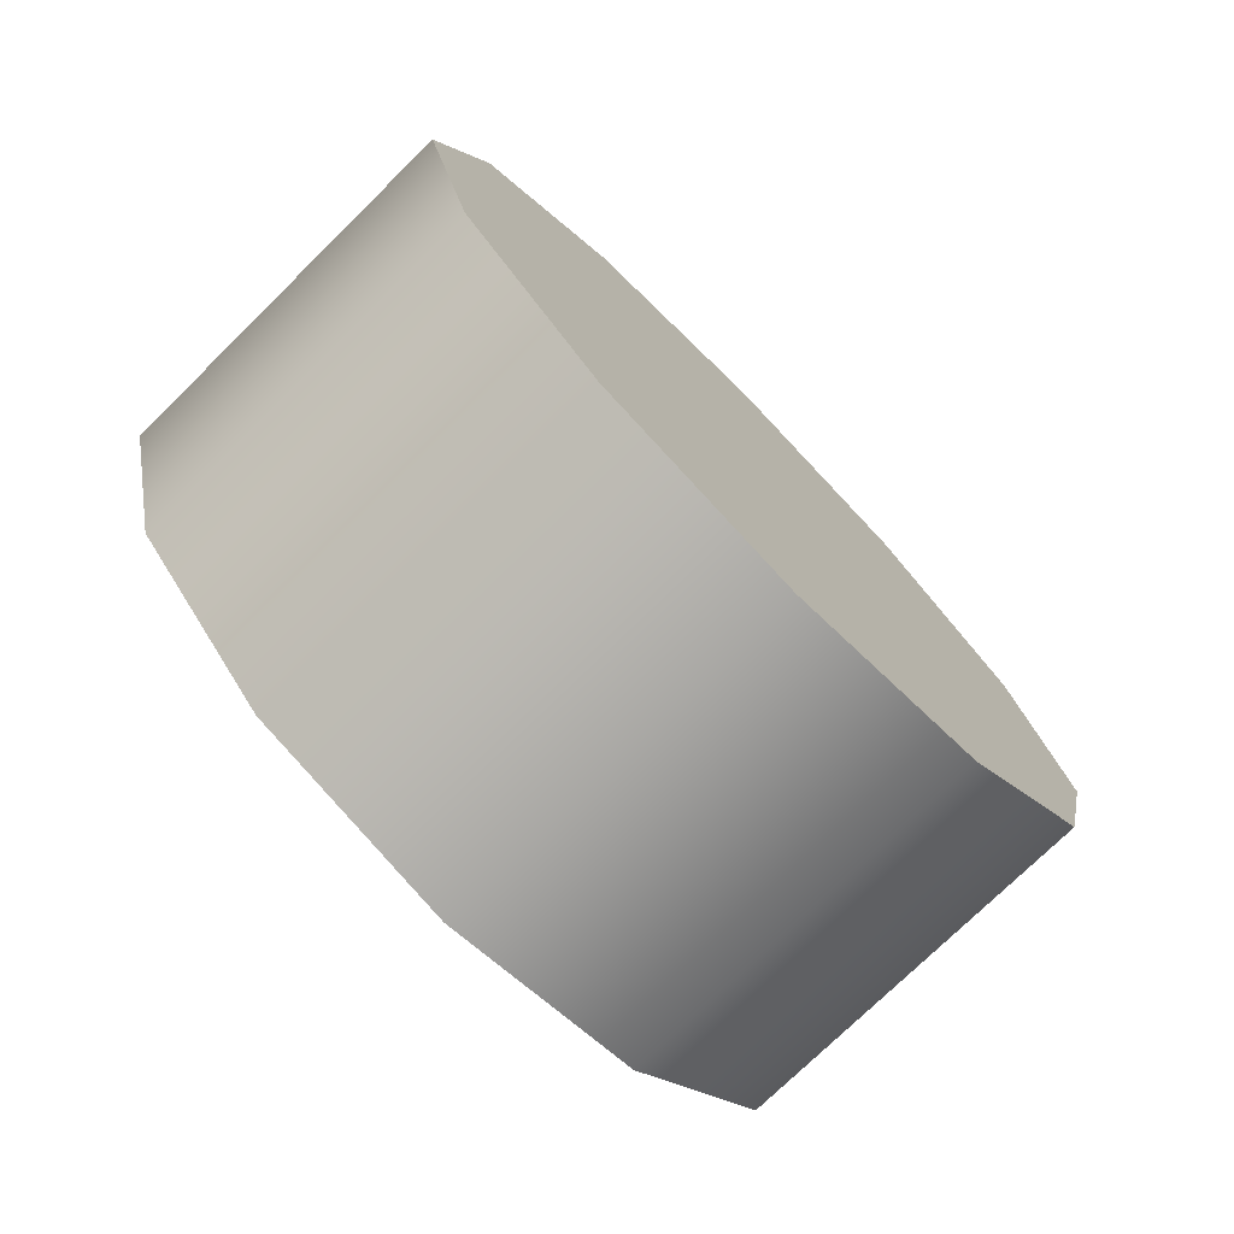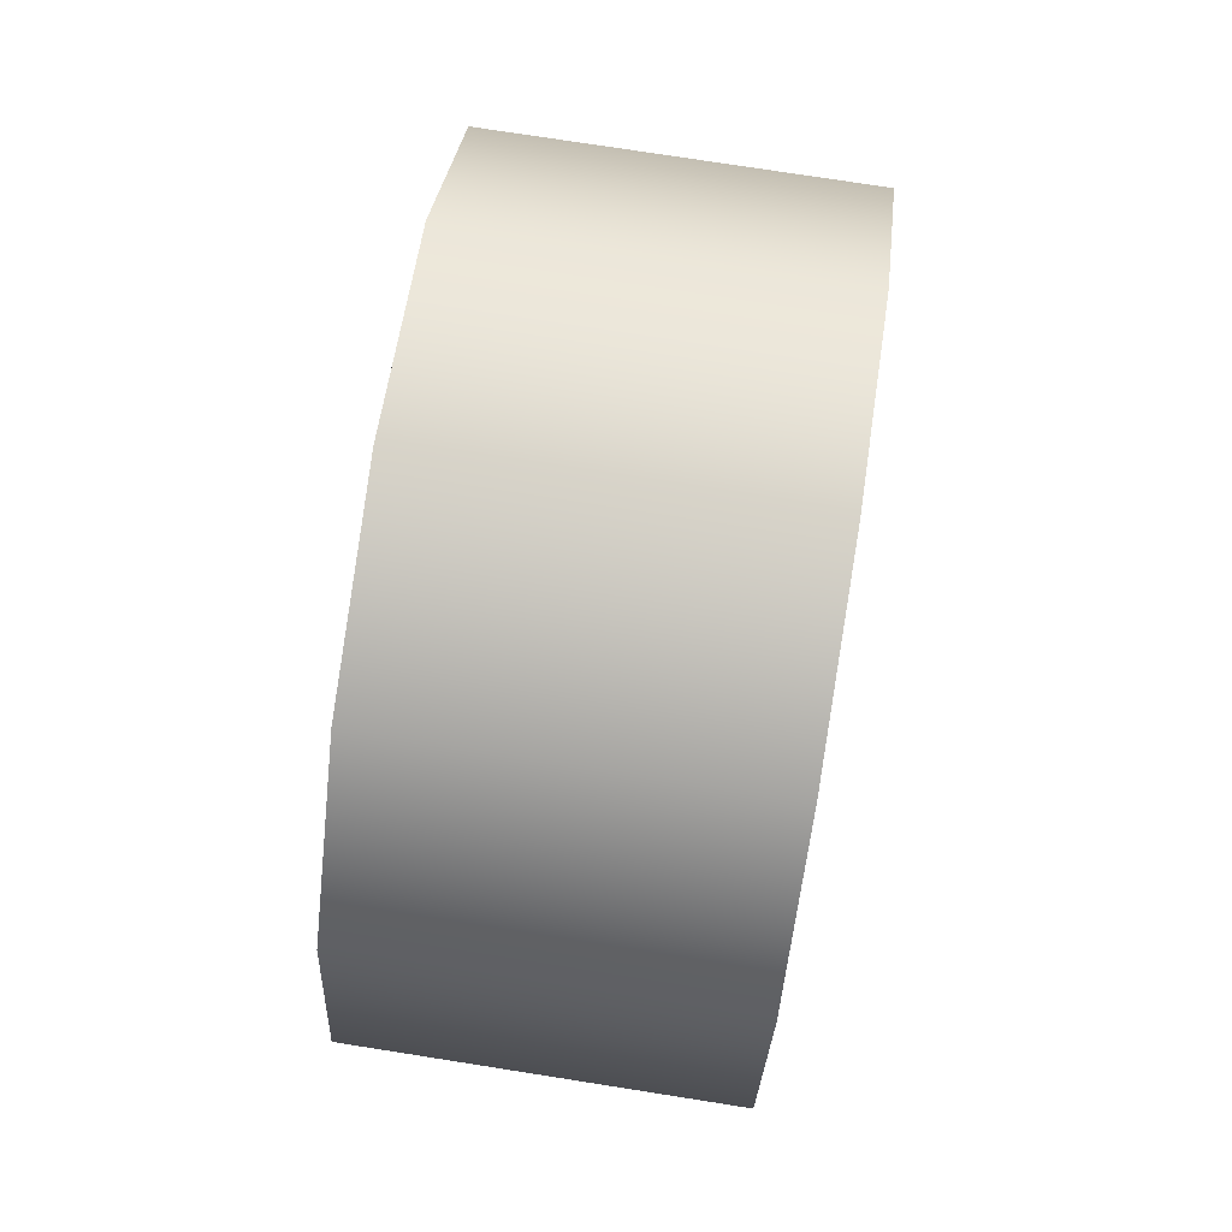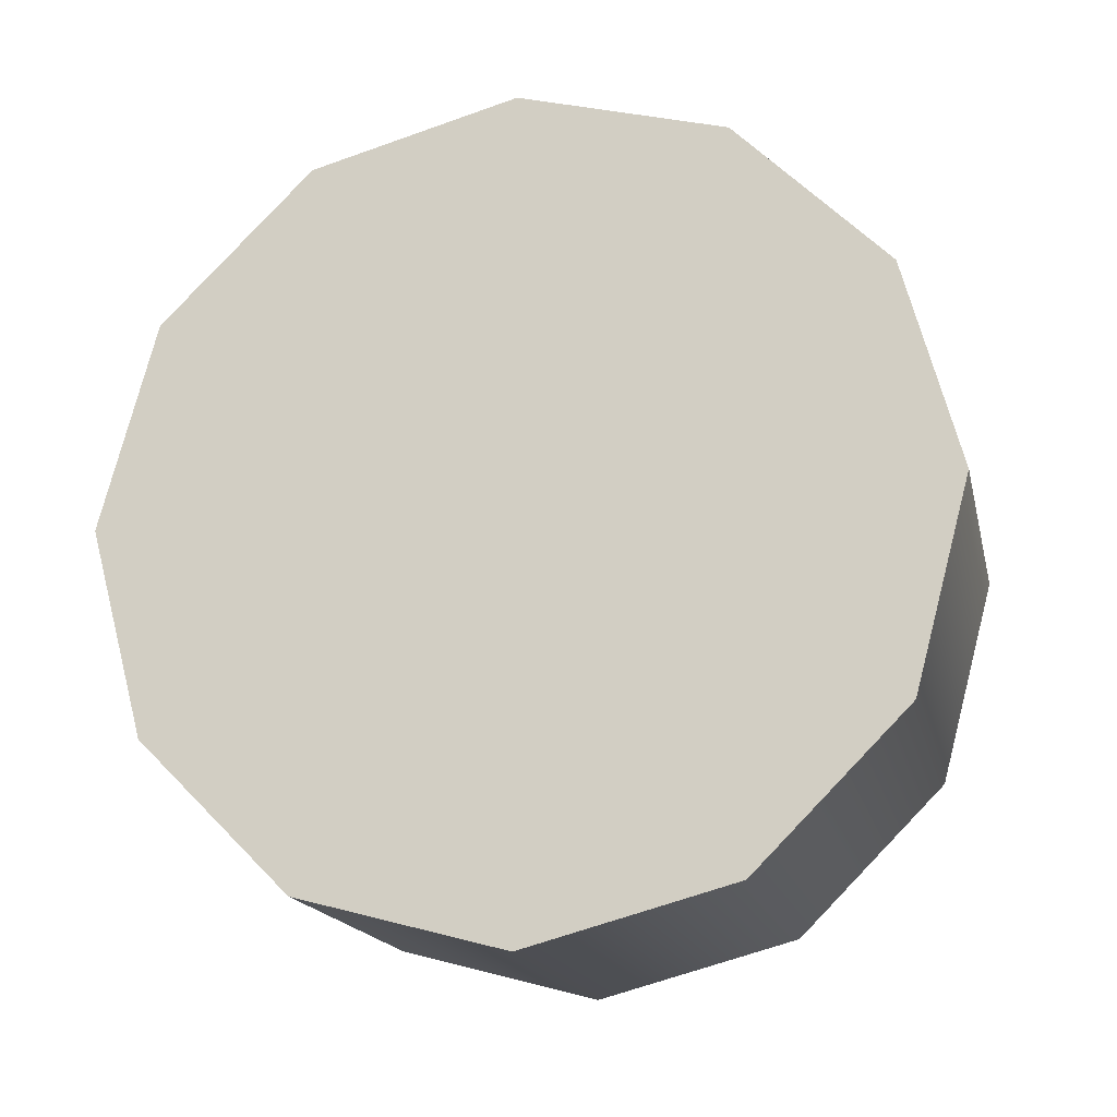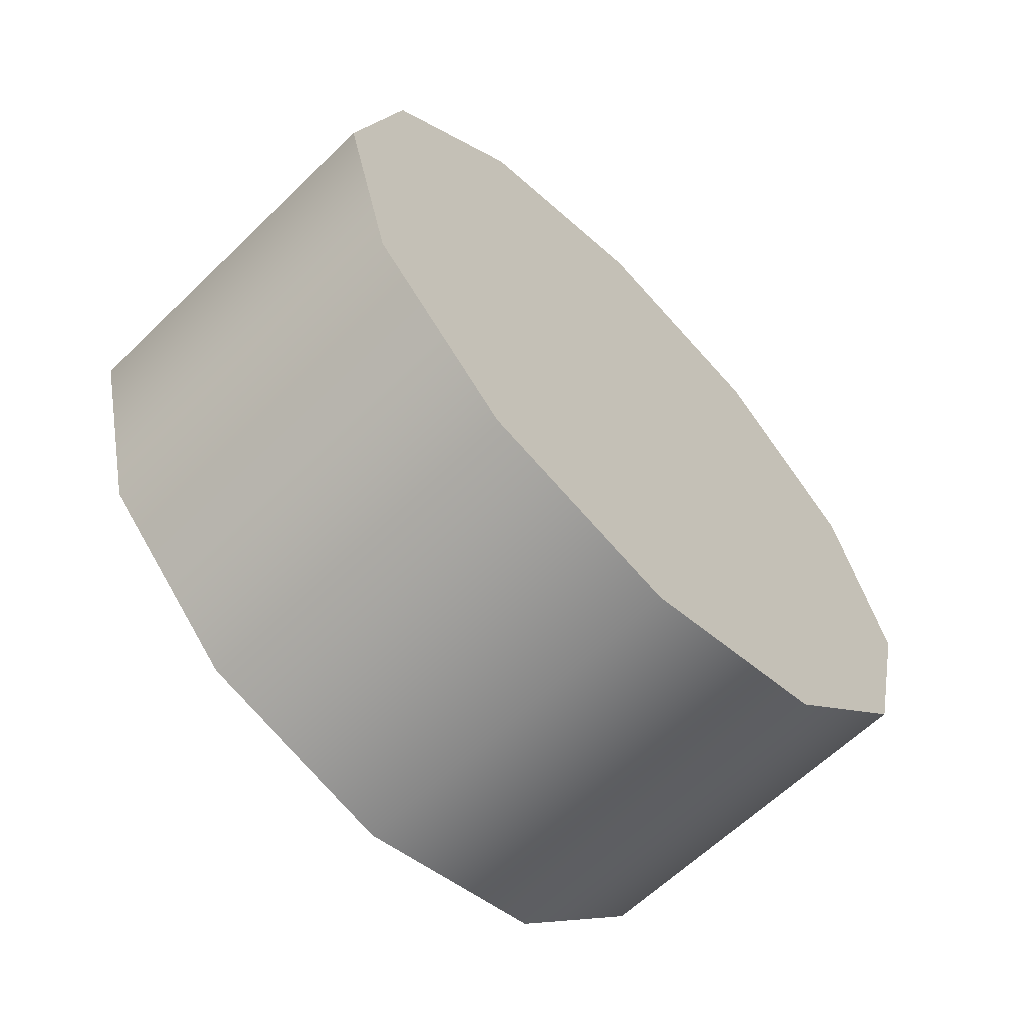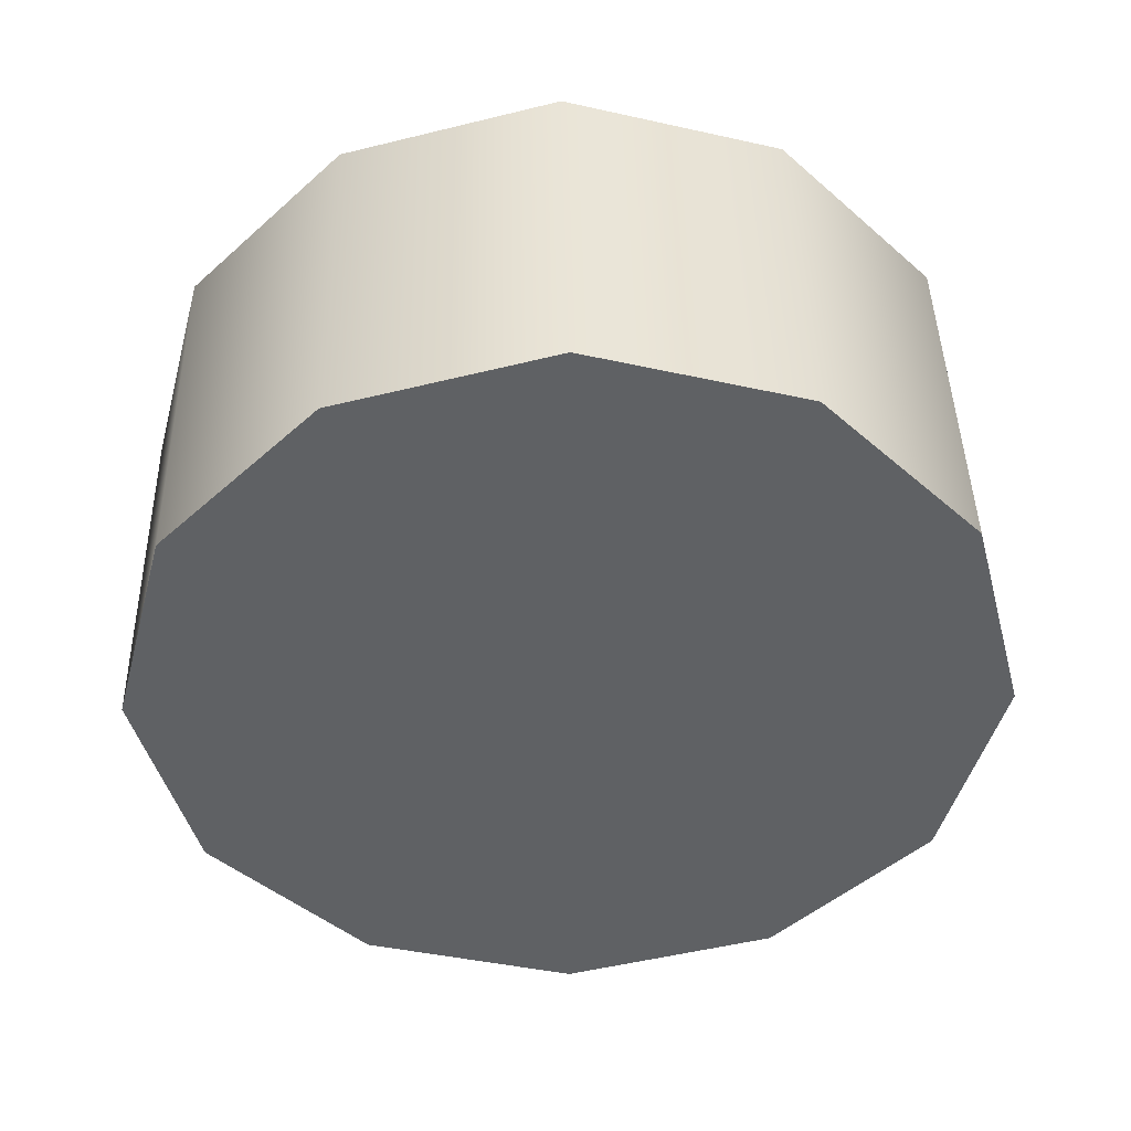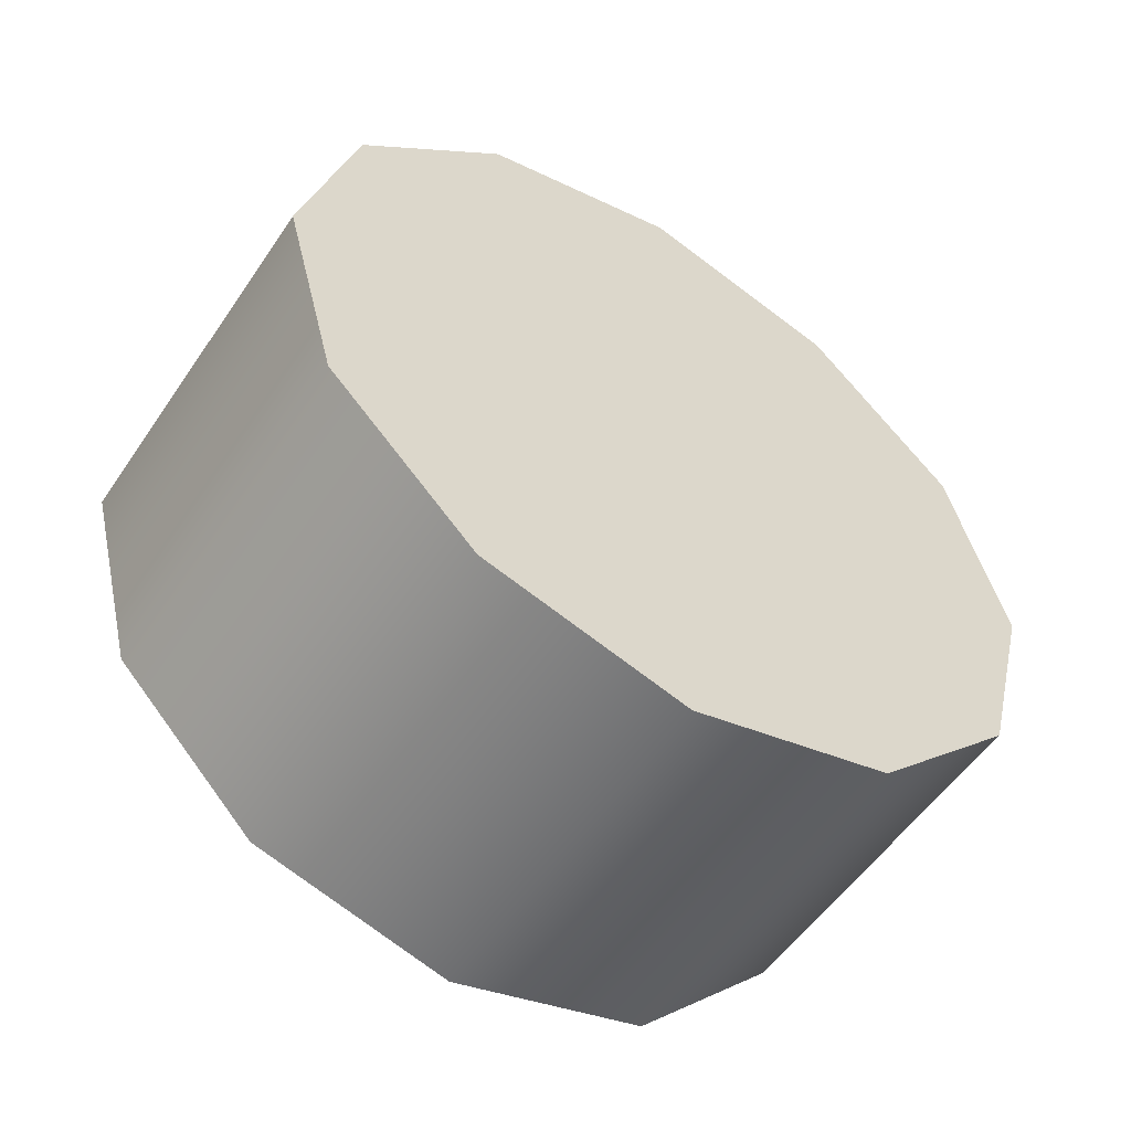
<metadata>
{"format":"obj","ext":"obj","renderer":"f3d","projection":"perspective","resolution":1024,"background":"white","views":[{"elev":-74.9,"azim":44.5,"up":"+Z"},{"elev":76.0,"azim":-171.1,"up":"+Y"},{"elev":-17.1,"azim":-77.4,"up":"+Y"},{"elev":-62.6,"azim":-135.6,"up":"+Z"},{"elev":43.6,"azim":-91.2,"up":"+Z"},{"elev":-54.3,"azim":56.4,"up":"+Z"}]}
</metadata>
<code>
v 1.211 0.1852 0.1817
v 0.9776 0.1852 0.1817
v 0.9776 0.2809 0.08606
v 1.211 0.2809 0.08606
v 1.211 0.1502 0.3124
v 0.9776 0.1502 0.3124
v 0.9776 0.1852 0.1817
v 1.211 0.1852 0.1817
v 1.211 0.1852 0.443
v 0.9776 0.1852 0.443
v 1.211 0.2809 0.5387
v 0.9776 0.2809 0.5387
v 1.211 0.4115 0.5737
v 0.9776 0.4115 0.5737
v 1.211 0.5422 0.5387
v 0.9776 0.5422 0.5387
v 1.211 0.6378 0.443
v 0.9776 0.6378 0.443
v 1.211 0.6728 0.3124
v 0.9776 0.6728 0.3124
v 0.9776 0.6378 0.443
v 1.211 0.6378 0.443
v 1.211 0.6378 0.1817
v 0.9776 0.6378 0.1817
v 1.211 0.5422 0.08606
v 0.9776 0.5422 0.08606
v 1.211 0.4115 0.05105
v 0.9776 0.4115 0.05105
v 1.211 0.4115 0.05105
v 1.211 0.5422 0.08606
v 1.211 0.6378 0.1817
v 1.211 0.6728 0.3124
v 1.211 0.6378 0.443
v 1.211 0.5422 0.5387
v 1.211 0.4115 0.5737
v 1.211 0.2809 0.5387
v 1.211 0.1852 0.443
v 1.211 0.1502 0.3124
v 1.211 0.1852 0.1817
v 1.211 0.2809 0.08606
v 0.9776 0.6378 0.1817
v 0.9776 0.5422 0.08606
v 0.9776 0.4115 0.05105
v 0.9776 0.6728 0.3124
v 0.9776 0.6378 0.443
v 0.9776 0.5422 0.5387
v 0.9776 0.4115 0.5737
v 0.9776 0.2809 0.5387
v 0.9776 0.1852 0.443
v 0.9776 0.1502 0.3124
v 0.9776 0.1852 0.1817
v 0.9776 0.2809 0.08606
g group_65152888_140627853995680
f 1 2 3
f 3 4 1
f 5 6 7
f 7 8 5
f 9 10 6
f 6 5 9
f 11 12 10
f 10 9 11
f 13 14 12
f 12 11 13
f 15 16 14
f 14 13 15
f 17 18 16
f 16 15 17
f 19 20 21
f 21 22 19
f 23 24 20
f 20 19 23
f 25 26 24
f 24 23 25
f 27 28 26
f 26 25 27
f 4 3 28
f 28 27 4
f 29 30 31
f 29 31 32
f 29 32 33
f 29 33 34
f 29 34 35
f 29 35 36
f 29 36 37
f 29 37 38
f 29 38 39
f 40 29 39
f 41 42 43
f 44 41 43
f 45 44 43
f 46 45 43
f 47 46 43
f 48 47 43
f 49 48 43
f 50 49 43
f 51 50 43
f 52 51 43

</code>
